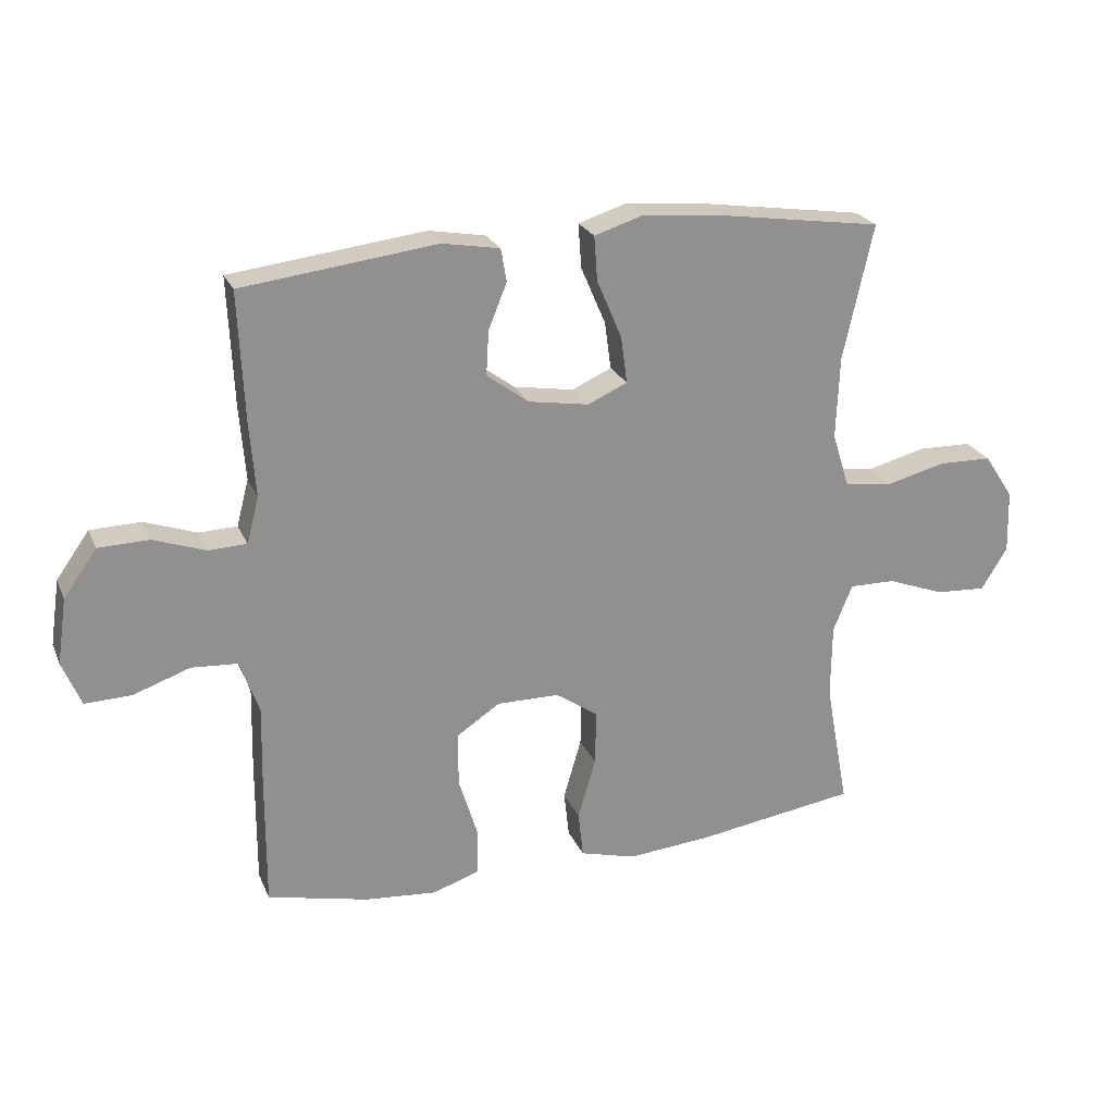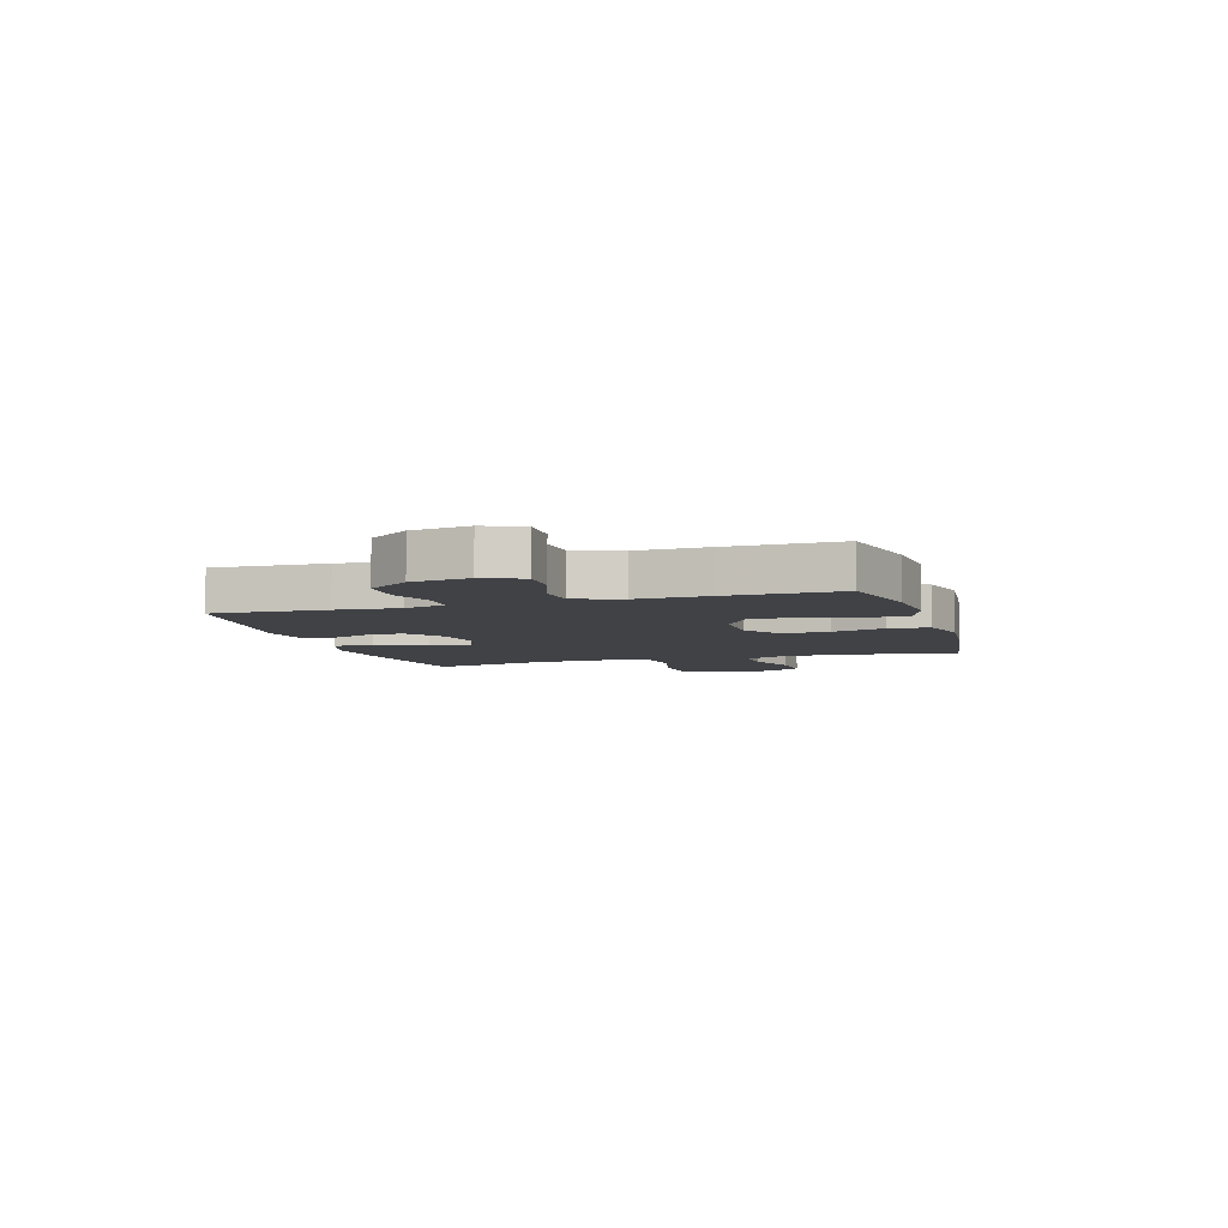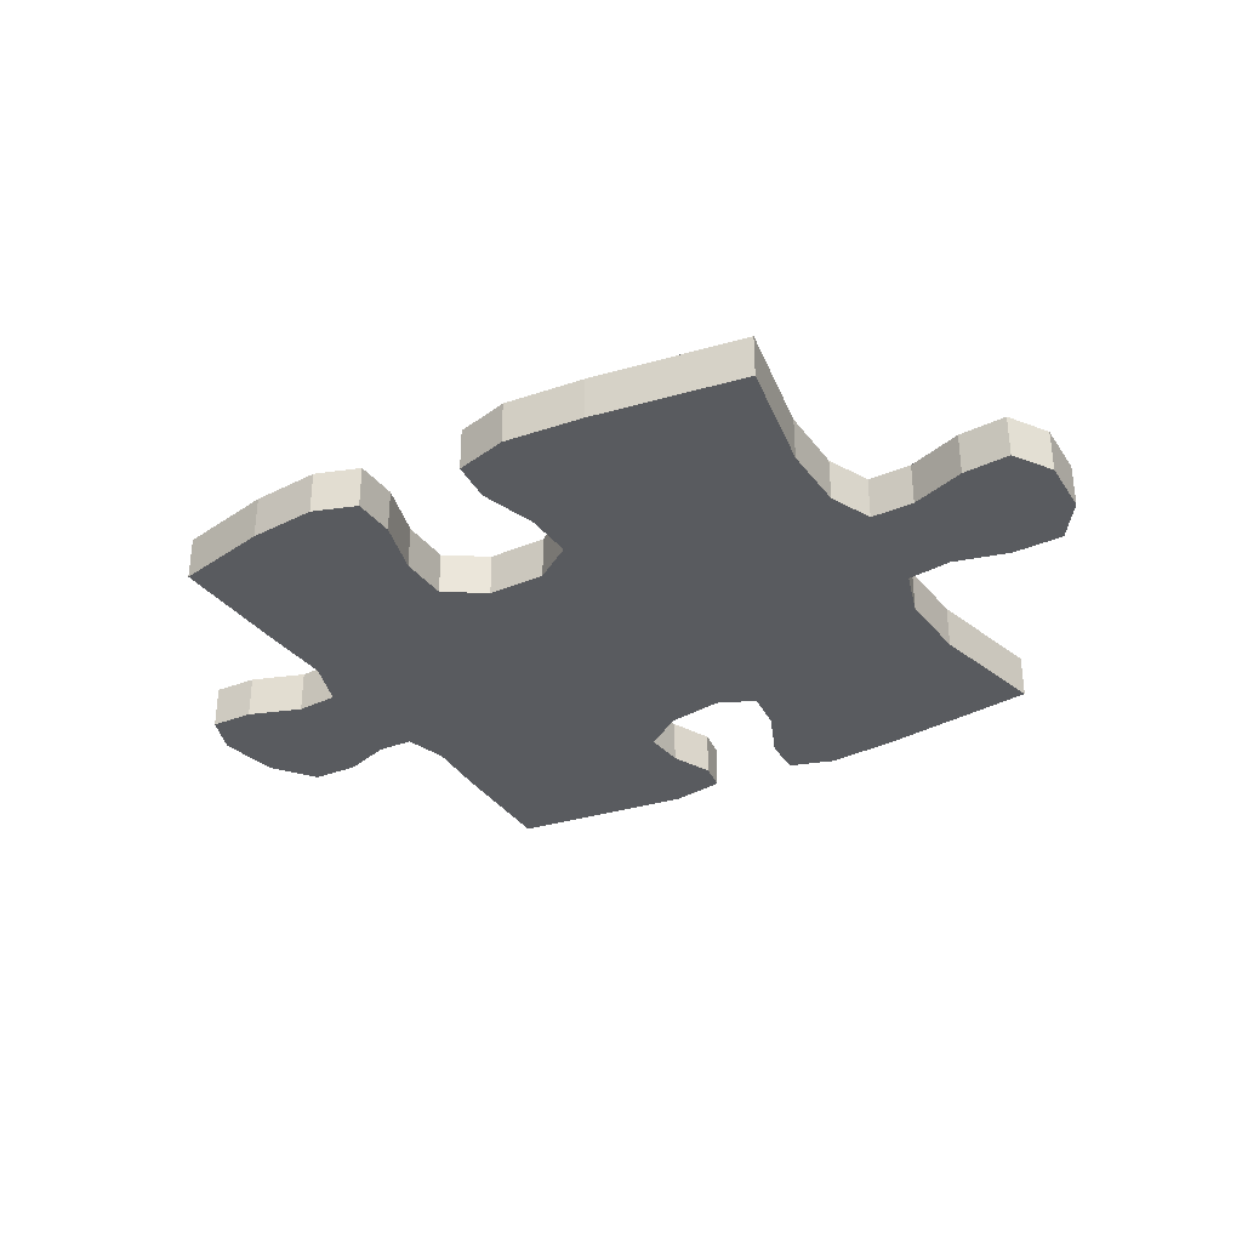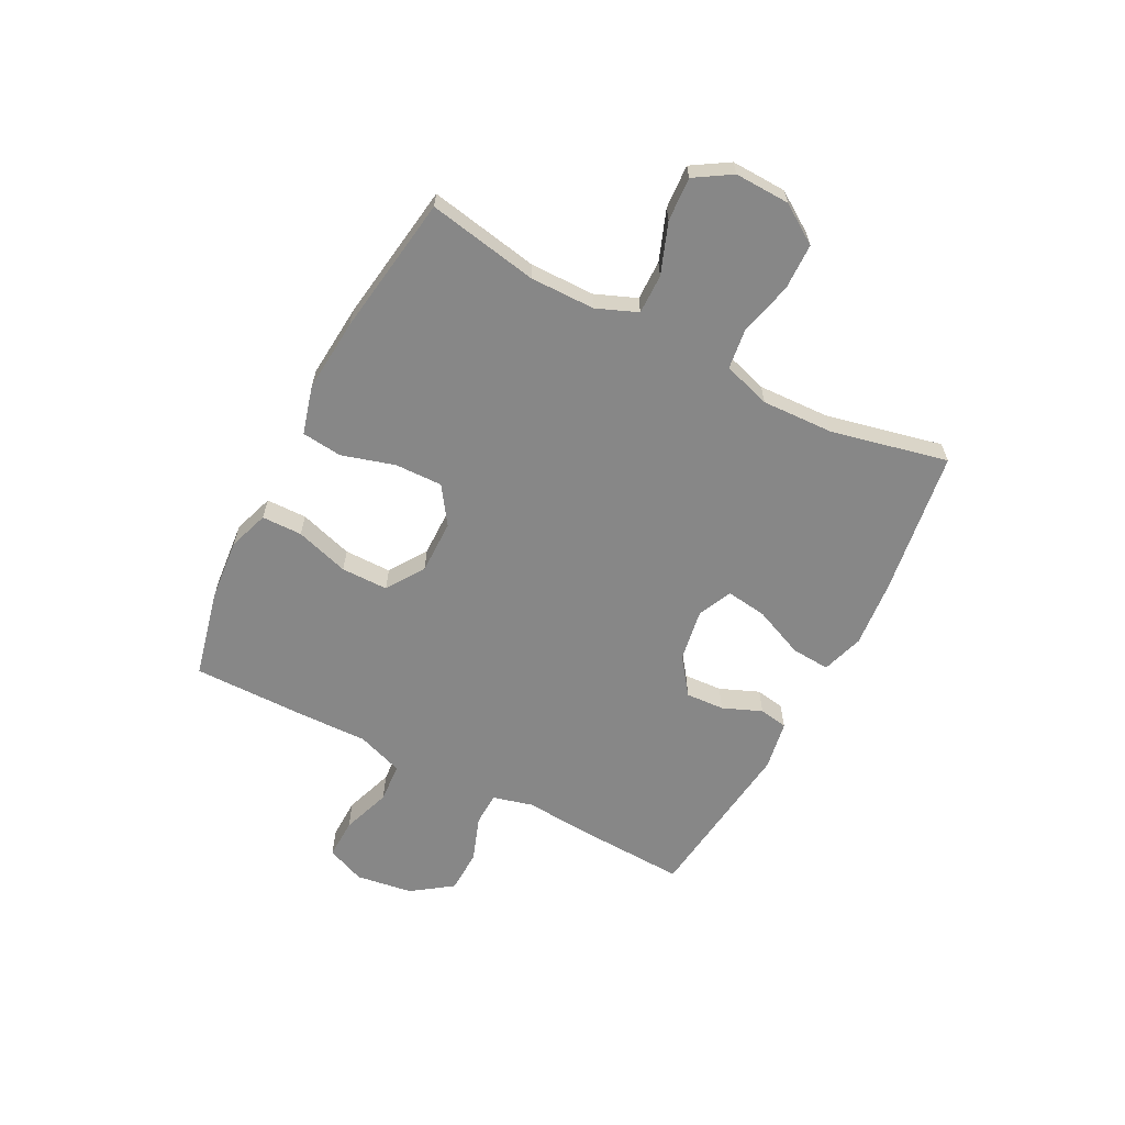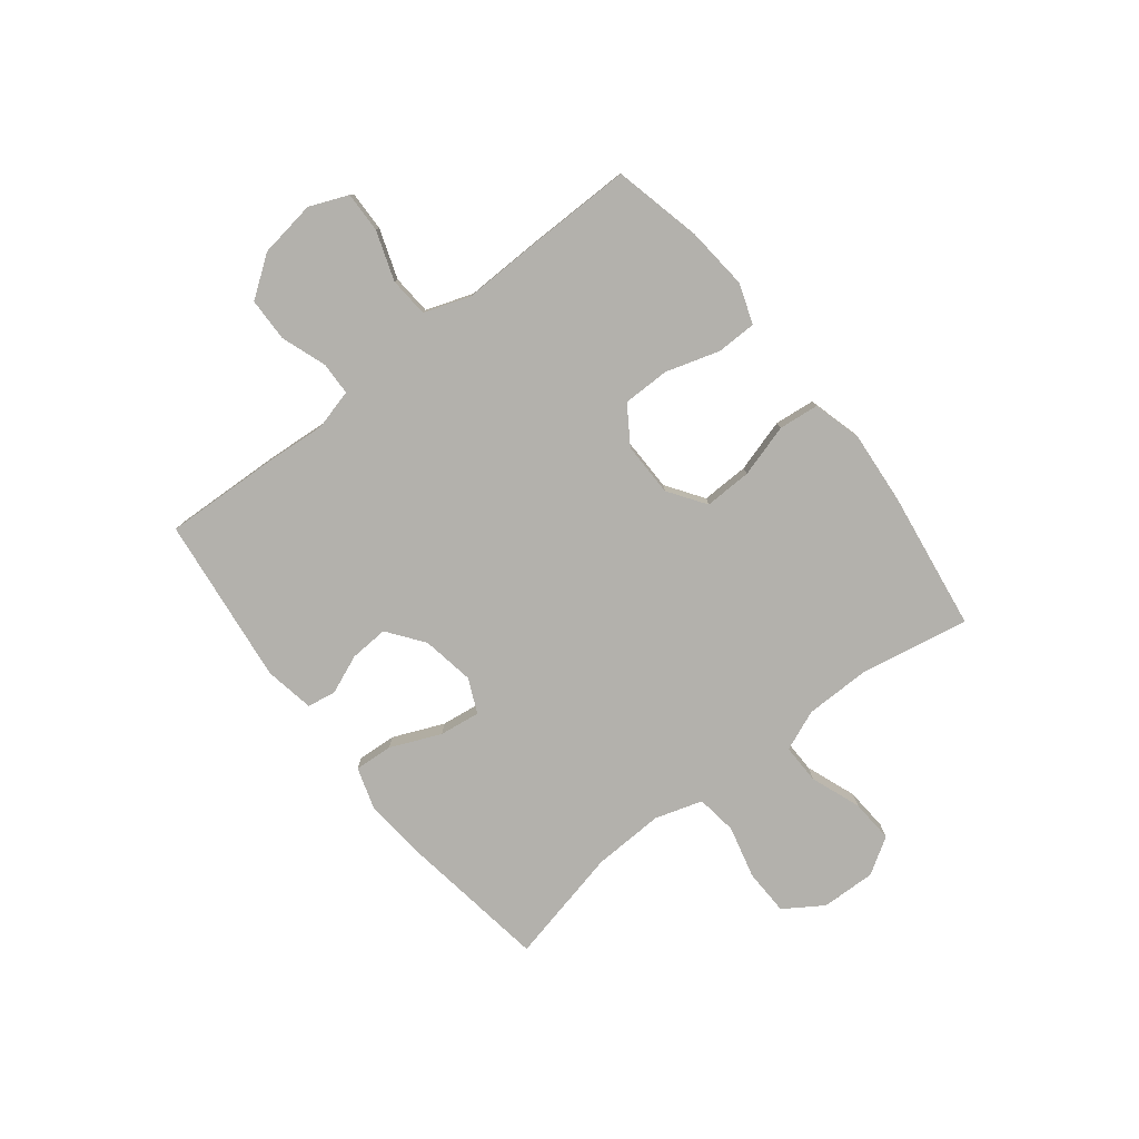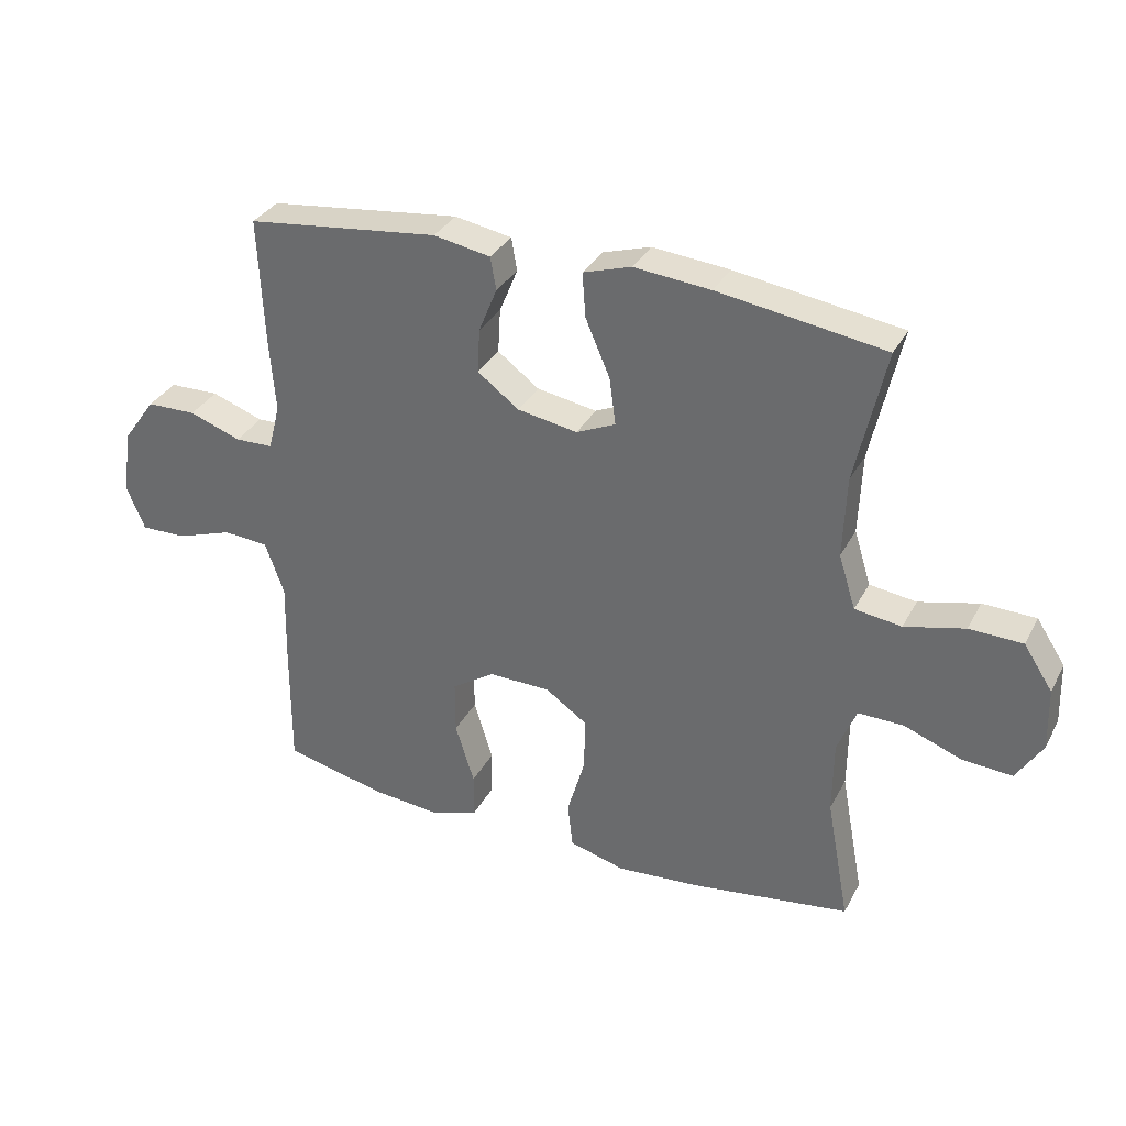
<metadata>
{"format":"obj","ext":"obj","renderer":"f3d","projection":"perspective","resolution":1024,"background":"white","views":[{"elev":23.9,"azim":160.8,"up":"+Z"},{"elev":-6.2,"azim":106.8,"up":"+Y"},{"elev":-32.4,"azim":-149.8,"up":"+Y"},{"elev":-62.5,"azim":-117.4,"up":"+Y"},{"elev":-79.0,"azim":128.2,"up":"+Y"},{"elev":33.3,"azim":-155.5,"up":"+Z"}]}
</metadata>
<code>
v -0.5 0.07 -0.5
v -0.463 0.07 -0.301
v -0.464 0.07 -0.184
v -0.494 0.07 -0.11
v -0.566 0.07 -0.111
v -0.657 0.07 -0.145
v -0.736 0.07 -0.15
v -0.777 0.07 -0.084
v -0.774 0.07 0.015
v -0.728 0.07 0.085
v -0.644 0.07 0.087
v -0.549 0.07 0.063
v -0.475 0.07 0.073
v -0.448 0.07 0.159
v -0.453 0.07 0.288
v -0.5 0.07 0.5
v -0.237 0.07 0.539
v -0.116 0.07 0.55
v -0.04 0.07 0.526
v -0.045 0.07 0.456
v -0.084 0.07 0.365
v -0.094 0.07 0.291
v -0.032 0.07 0.263
v 0.063 0.07 0.279
v 0.129 0.07 0.328
v 0.125 0.07 0.398
v 0.096 0.07 0.469
v 0.105 0.07 0.521
v 0.195 0.07 0.537
v 0.5 0.07 0.5
v 0.491 0.07 0.296
v 0.482 0.07 0.182
v 0.501 0.07 0.109
v 0.561 0.07 0.107
v 0.643 0.07 0.136
v 0.722 0.07 0.134
v 0.774 0.07 0.061
v 0.789 0.07 -0.042
v 0.76 0.07 -0.112
v 0.687 0.07 -0.11
v 0.598 0.07 -0.079
v 0.526 0.07 -0.084
v 0.496 0.07 -0.168
v 0.499 0.07 -0.297
v 0.5 0.07 -0.5
v 0.341 0.07 -0.537
v 0.228 0.07 -0.547
v 0.155 0.07 -0.522
v 0.154 0.07 -0.449
v 0.184 0.07 -0.352
v 0.184 0.07 -0.267
v 0.116 0.07 -0.222
v 0.018 0.07 -0.223
v -0.049 0.07 -0.269
v -0.047 0.07 -0.355
v -0.019 0.07 -0.451
v -0.027 0.07 -0.524
v -0.115 0.07 -0.548
v -0.247 0.07 -0.537
v -0.5 0 -0.5
v -0.463 0 -0.301
v -0.464 0 -0.184
v -0.494 0 -0.11
v -0.566 0 -0.111
v -0.657 0 -0.145
v -0.736 0 -0.15
v -0.777 0 -0.084
v -0.774 0 0.015
v -0.728 0 0.085
v -0.644 0 0.087
v -0.549 0 0.063
v -0.475 0 0.073
v -0.448 0 0.159
v -0.453 0 0.288
v -0.5 0 0.5
v -0.237 0 0.539
v -0.116 0 0.55
v -0.04 0 0.526
v -0.045 0 0.456
v -0.084 0 0.365
v -0.094 0 0.291
v -0.032 0 0.263
v 0.063 0 0.279
v 0.129 0 0.328
v 0.125 0 0.398
v 0.096 0 0.469
v 0.105 0 0.521
v 0.195 0 0.537
v 0.5 0 0.5
v 0.491 0 0.296
v 0.482 0 0.182
v 0.501 0 0.109
v 0.561 0 0.107
v 0.643 0 0.136
v 0.722 0 0.134
v 0.774 0 0.061
v 0.789 0 -0.042
v 0.76 0 -0.112
v 0.687 0 -0.11
v 0.598 0 -0.079
v 0.526 0 -0.084
v 0.496 0 -0.168
v 0.499 0 -0.297
v 0.5 0 -0.5
v 0.341 0 -0.537
v 0.228 0 -0.547
v 0.155 0 -0.522
v 0.154 0 -0.449
v 0.184 0 -0.352
v 0.184 0 -0.267
v 0.116 0 -0.222
v 0.018 0 -0.223
v -0.049 0 -0.269
v -0.047 0 -0.355
v -0.019 0 -0.451
v -0.027 0 -0.524
v -0.115 0 -0.548
v -0.247 0 -0.537
f 59 1 2
f 58 59 2
f 57 58 2
f 56 57 2
f 55 56 2
f 54 55 2 3
f 53 54 3 4
f 52 53 4
f 48 49 50
f 47 48 50
f 46 47 50
f 45 46 50
f 44 45 50
f 43 44 50
f 42 43 50 51
f 39 40 41
f 38 39 41
f 37 38 41
f 36 37 41
f 35 36 41
f 34 35 41
f 33 34 41 42
f 42 51 52
f 33 42 52
f 32 33 52
f 30 31 32
f 29 30 32
f 28 29 32
f 27 28 32
f 26 27 32
f 19 20 21
f 18 19 21
f 17 18 21
f 16 17 21
f 15 16 21
f 14 15 21 22
f 13 14 22 23
f 10 11 12
f 9 10 12
f 8 9 12
f 7 8 12
f 6 7 12
f 5 6 12
f 4 5 12 13
f 13 23 24
f 4 13 24
f 52 4 24
f 25 26 32
f 24 25 32 52
f 61 60 118
f 61 118 117
f 61 117 116
f 61 116 115
f 61 115 114
f 62 61 114 113
f 63 62 113 112
f 63 112 111
f 109 108 107
f 109 107 106
f 109 106 105
f 109 105 104
f 109 104 103
f 109 103 102
f 110 109 102 101
f 100 99 98
f 100 98 97
f 100 97 96
f 100 96 95
f 100 95 94
f 100 94 93
f 101 100 93 92
f 111 110 101
f 111 101 92
f 111 92 91
f 91 90 89
f 91 89 88
f 91 88 87
f 91 87 86
f 91 86 85
f 80 79 78
f 80 78 77
f 80 77 76
f 80 76 75
f 80 75 74
f 81 80 74 73
f 82 81 73 72
f 71 70 69
f 71 69 68
f 71 68 67
f 71 67 66
f 71 66 65
f 71 65 64
f 72 71 64 63
f 83 82 72
f 83 72 63
f 83 63 111
f 91 85 84
f 111 91 84 83
f 1 60 61 2
f 2 61 62 3
f 3 62 63 4
f 4 63 64 5
f 5 64 65 6
f 6 65 66 7
f 7 66 67 8
f 8 67 68 9
f 9 68 69 10
f 10 69 70 11
f 11 70 71 12
f 12 71 72 13
f 13 72 73 14
f 14 73 74 15
f 15 74 75 16
f 16 75 76 17
f 17 76 77 18
f 18 77 78 19
f 19 78 79 20
f 20 79 80 21
f 21 80 81 22
f 22 81 82 23
f 23 82 83 24
f 24 83 84 25
f 25 84 85 26
f 26 85 86 27
f 27 86 87 28
f 28 87 88 29
f 29 88 89 30
f 30 89 90 31
f 31 90 91 32
f 32 91 92 33
f 33 92 93 34
f 34 93 94 35
f 35 94 95 36
f 36 95 96 37
f 37 96 97 38
f 38 97 98 39
f 39 98 99 40
f 40 99 100 41
f 41 100 101 42
f 42 101 102 43
f 43 102 103 44
f 44 103 104 45
f 45 104 105 46
f 46 105 106 47
f 47 106 107 48
f 48 107 108 49
f 49 108 109 50
f 50 109 110 51
f 51 110 111 52
f 52 111 112 53
f 53 112 113 54
f 54 113 114 55
f 55 114 115 56
f 56 115 116 57
f 57 116 117 58
f 58 117 118 59
f 59 118 60 1

</code>
